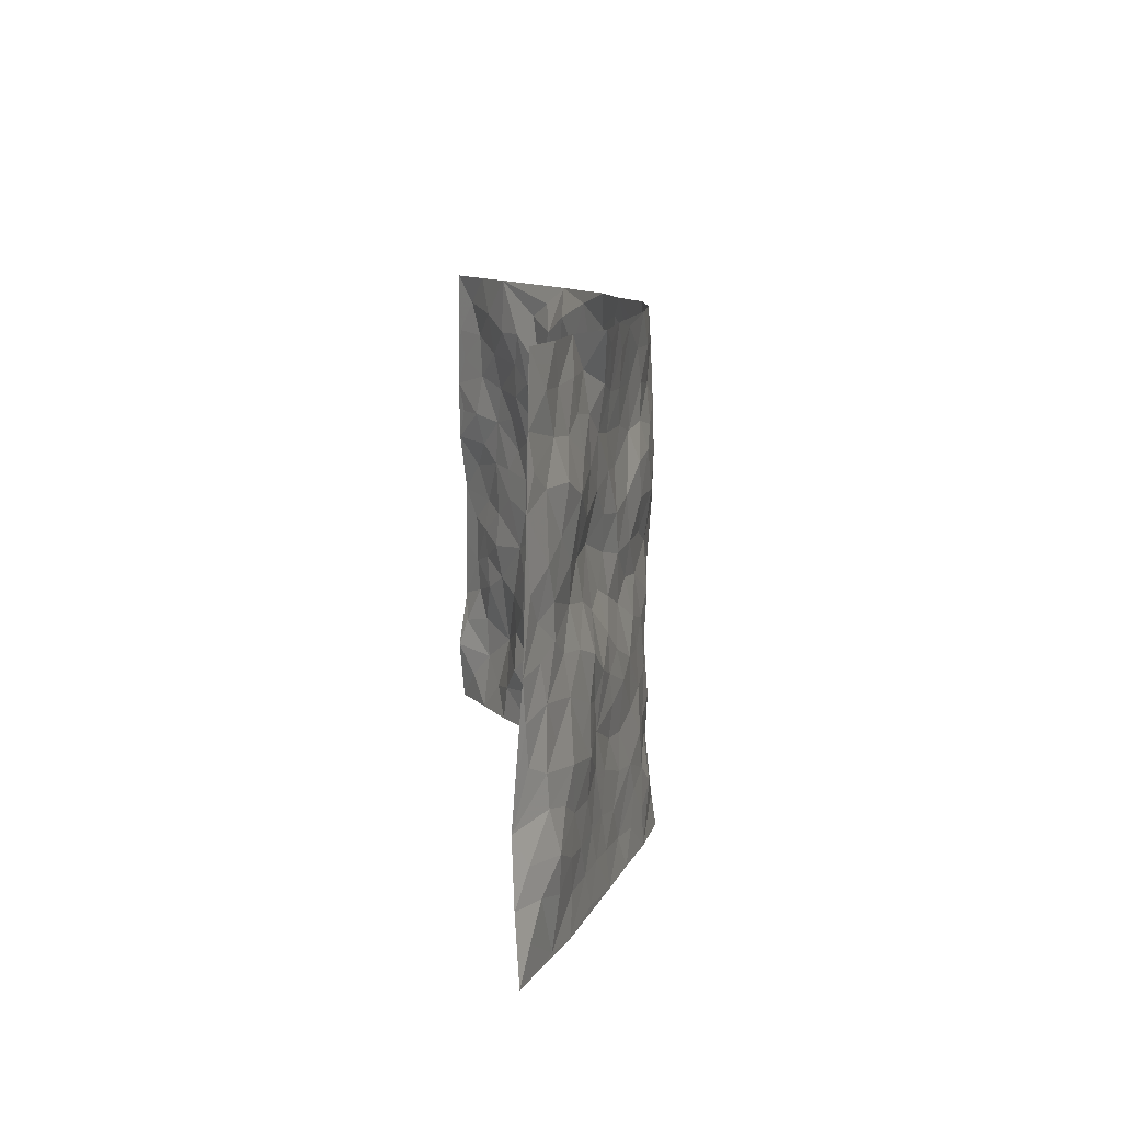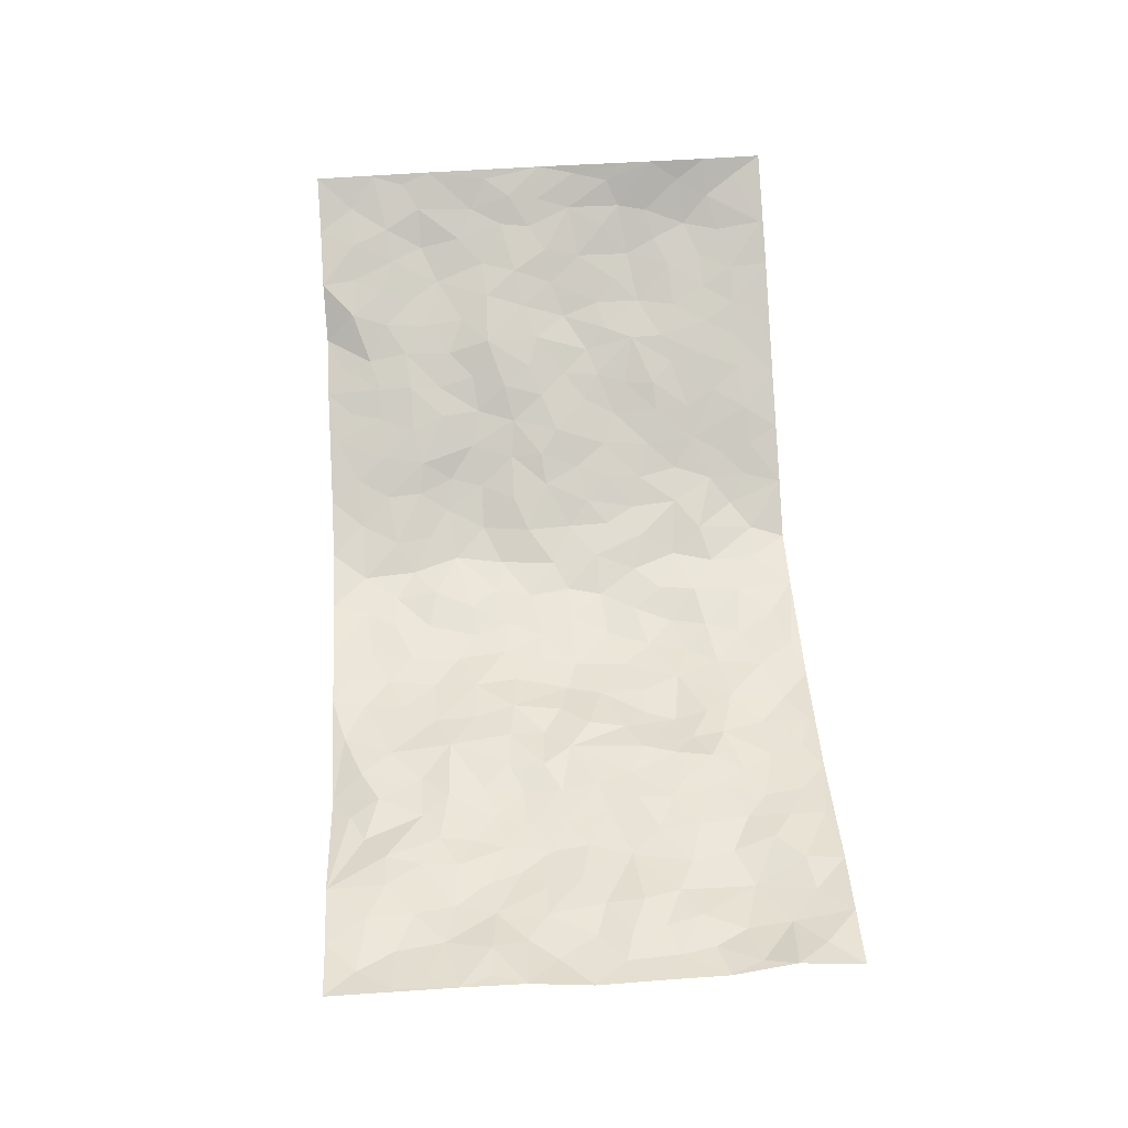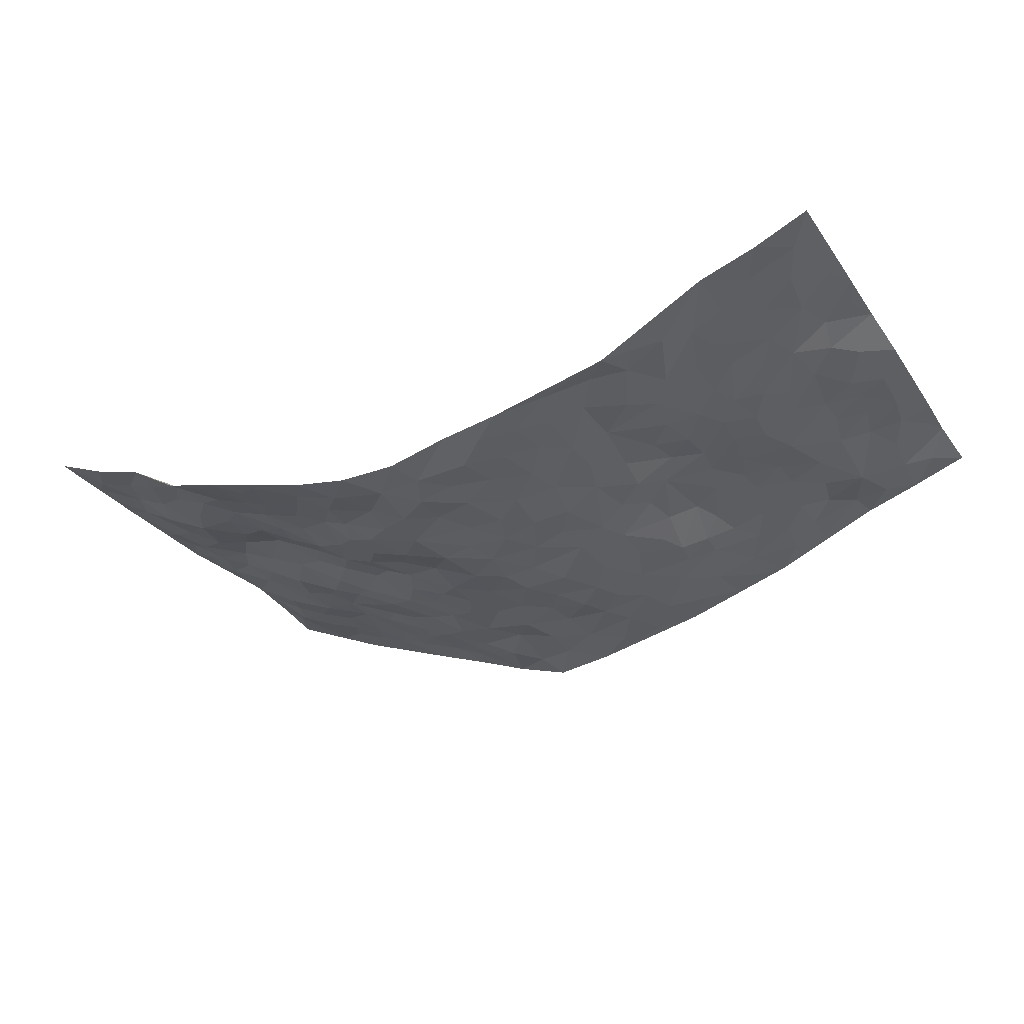
<metadata>
{"format":"obj","ext":"obj","renderer":"f3d","projection":"perspective","resolution":1024,"background":"white","views":[{"elev":10.8,"azim":84.2,"up":"+Y"},{"elev":62.3,"azim":-93.5,"up":"+Z"},{"elev":-31.4,"azim":-150.7,"up":"+Z"}]}
</metadata>
<code>
v -0.9355 0.0007929 0.1652
v -0.9358 0.9957 0.1697
v 0.9261 0.003344 0.1868
v 0.9342 0.9985 0.1703
v -0.7646 0.3922 0.09953
v -0.9412 0.499 0.155
v -0.8241 0.3569 0.1153
v 0.003078 0.004848 -0.1255
v -0.9382 0.2488 0.157
v -0.8867 0.3365 0.1333
v -0.7019 0.001899 0.08869
v -0.9287 0.1258 0.1764
v -0.6843 0.2926 0.06566
v -0.8182 0.0009742 0.1254
v -0.8065 0.2875 0.1124
v -0.4751 0.003331 -0.005796
v -0.9143 0.1875 0.1581
v -0.285 0.1685 -0.06007
v -0.7472 0.3218 0.08771
v -0.8299 0.1189 0.1122
v -0.8826 0.0629 0.1458
v -0.764 0.06338 0.09562
v -0.6438 0.1276 0.06878
v -0.6936 0.07511 0.08174
v -0.84 0.2059 0.1165
v -0.8743 0.2688 0.1297
v -0.7435 0.1761 0.0717
v -0.6664 0.2096 0.06226
v -0.8336 0.487 0.1102
v -0.9394 0.3734 0.157
v -0.7056 0.9971 0.08595
v -0.515 0.2232 0.02078
v 0.2595 0.1593 -0.09512
v -0.9348 0.7468 0.172
v -0.3534 0.3935 -0.03305
v -0.7548 0.7517 0.08771
v -0.7681 0.8294 0.1015
v -0.5593 0.4424 0.02976
v -0.5814 0.6051 0.02389
v -0.4834 0.9939 -0.02635
v -0.9141 0.6847 0.1616
v -0.6406 0.5618 0.04195
v -0.3764 0.7543 -0.02332
v -0.4875 0.2806 0.01611
v -0.4404 0.2257 -0.0003912
v -0.4778 0.1634 0.001258
v -0.4314 0.6368 -0.004875
v -0.3552 0.5608 -0.03699
v 0.1659 0.4749 -0.1154
v -0.3234 0.2225 -0.0479
v -0.2074 0.6121 -0.09143
v -0.3603 0.6297 -0.02497
v -0.2961 0.05943 -0.06657
v -0.6071 0.7095 0.03572
v -0.3807 0.1952 -0.0265
v -0.8383 0.6168 0.1205
v -0.03873 0.3485 -0.1273
v 0.05752 0.3405 -0.1267
v 0.2928 0.4524 -0.07268
v -0.09509 0.5526 -0.1197
v -0.1635 0.557 -0.1025
v 0.09384 0.6299 -0.1332
v -0.6074 0.3464 0.04928
v -0.7229 0.5732 0.07342
v -0.9099 0.8075 0.1589
v -0.5405 0.1304 0.01965
v -0.3574 0.01391 -0.04219
v -0.7659 0.4653 0.09252
v -0.593 0.1729 0.04382
v -0.5905 0.01911 0.04113
v -0.239 0.003864 -0.07655
v -0.5918 0.08923 0.04299
v -0.5285 0.0546 0.01375
v -0.4197 0.03889 -0.02627
v -0.4377 0.1056 -0.01813
v -0.853 0.6842 0.137
v -0.9281 0.8712 0.167
v -0.7102 0.5085 0.07248
v 0.003066 0.9985 -0.1247
v -0.7743 0.6743 0.09351
v -0.5379 0.3156 0.03191
v -0.4916 0.4616 0.01487
v 0.006453 0.5718 -0.1301
v -0.04998 0.4834 -0.1251
v 0.002593 0.42 -0.1329
v -0.1222 0.1301 -0.1083
v -0.5519 0.6695 0.01515
v -0.8813 0.5614 0.1305
v -0.7079 0.6903 0.06715
v -0.4293 0.2974 -0.002654
v -0.6047 0.2675 0.05259
v -0.485 0.6881 0.0003726
v -0.1732 0.4861 -0.1079
v -0.2577 0.437 -0.07585
v -0.6266 0.6482 0.03977
v -0.008293 0.1193 -0.1194
v -0.3989 0.5112 -0.01497
v -0.3364 0.289 -0.05511
v -0.2379 0.5048 -0.08576
v -0.1806 0.3827 -0.1074
v -0.9349 0.6223 0.1701
v -0.6835 0.622 0.05396
v -0.7838 0.5786 0.09678
v -0.3541 0.1119 -0.04936
v -0.5025 0.5333 0.01125
v -0.6588 0.4057 0.05322
v -0.1309 0.3247 -0.1209
v -0.1487 0.2505 -0.1098
v -0.5008 0.6113 0.003302
v 0.1115 0.7285 -0.1344
v -0.00233 0.2164 -0.119
v -0.07321 0.2735 -0.1272
v 0.005015 0.2893 -0.1221
v -0.4097 0.3642 -0.006168
v -0.193 0.1855 -0.09145
v -0.6318 0.4874 0.04315
v -0.5328 0.3817 0.03004
v -0.4714 0.3922 0.008588
v -0.298 0.5251 -0.05436
v -0.2545 0.3511 -0.07877
v -0.3407 0.4678 -0.032
v -0.2229 0.2724 -0.08817
v -0.09227 0.412 -0.1283
v -0.5743 0.5311 0.0276
v -0.09105 0.1998 -0.1154
v -0.2084 0.09557 -0.08412
v -0.3865 0.2589 -0.02975
v -0.8925 0.4364 0.1349
v -0.8332 0.4198 0.1197
v 0.09157 0.4237 -0.1188
v 0.2081 0.2395 -0.1024
v 0.08239 0.5171 -0.1268
v 0.01911 0.4884 -0.1317
v 0.1657 0.3942 -0.1112
v 0.7587 0.4959 0.1012
v 0.2182 0.4351 -0.09726
v 0.2637 0.3152 -0.08679
v 0.1589 0.5676 -0.11
v 0.1261 0.9977 -0.1206
v -0.2831 0.6206 -0.05667
v 0.4133 0.8785 -0.03021
v 0.4811 0.9966 -0.02119
v -0.2111 0.7816 -0.09029
v -0.05556 0.8648 -0.119
v -0.3144 0.3493 -0.05798
v -0.4404 0.5664 0.002208
v -0.07119 0.05546 -0.1143
v -0.1531 0.02462 -0.09377
v 0.1263 0.005838 -0.1413
v 0.0158 0.8601 -0.1328
v -0.01511 0.7003 -0.1212
v 0.4104 0.198 -0.0332
v 0.3353 0.2912 -0.06297
v 0.569 0.5255 0.0347
v 0.5039 0.5461 0.01723
v 0.4414 0.1365 -0.01978
v 0.5052 0.2284 0.004121
v 0.4061 0.3624 -0.04127
v 0.02386 0.6409 -0.1277
v -0.05898 0.6283 -0.1257
v -0.1449 0.7309 -0.1083
v -0.08582 0.6941 -0.1209
v -0.05857 0.792 -0.1225
v -0.1352 0.6342 -0.1102
v 0.0235 0.775 -0.1234
v 0.2458 0.997 -0.09518
v -0.01616 0.9269 -0.1268
v -0.2642 0.8461 -0.07409
v -0.1968 0.8803 -0.09594
v -0.3076 0.781 -0.05551
v -0.2414 0.9979 -0.08022
v -0.2217 0.6971 -0.07912
v -0.3077 0.7008 -0.04983
v -0.1379 0.8305 -0.1084
v -0.1188 0.9969 -0.0968
v 0.2192 0.7453 -0.1084
v 0.1761 0.6663 -0.1209
v 0.3201 0.5948 -0.06175
v 0.2556 0.5234 -0.07897
v 0.2646 0.6651 -0.08998
v 0.4097 0.7431 -0.02254
v 0.3471 0.6824 -0.053
v 0.2838 0.7325 -0.08411
v 0.07184 0.929 -0.1324
v 0.08146 0.8228 -0.1357
v 0.1459 0.8569 -0.1152
v 0.2487 0.8718 -0.09012
v 0.3126 0.7919 -0.05928
v 0.2285 0.5959 -0.08959
v -0.8471 0.8649 0.1275
v -0.6569 0.815 0.06319
v -0.8347 0.7726 0.1235
v -0.8226 0.9955 0.1232
v -0.8846 0.937 0.1424
v -0.7763 0.9188 0.1134
v -0.7027 0.8832 0.08804
v -0.5887 0.9268 0.02861
v -0.6367 0.884 0.06035
v -0.6628 0.7442 0.06165
v -0.5429 0.8129 0.01951
v -0.6001 0.7796 0.0421
v -0.4965 0.8995 0.00494
v -0.3825 0.8774 -0.03491
v -0.5327 0.9571 0.004283
v -0.453 0.8147 -0.01439
v -0.4315 0.9357 -0.01691
v -0.3392 0.9713 -0.05237
v -0.4954 0.7597 0.006896
v -0.3148 0.9003 -0.0601
v -0.256 0.9299 -0.08143
v 0.1578 0.7842 -0.1201
v 0.2515 0.8028 -0.08796
v 0.1903 0.9319 -0.1103
v 0.3806 0.8108 -0.03447
v 0.3299 0.8792 -0.05733
v 0.3765 0.9809 -0.05251
v 0.2861 0.9361 -0.07839
v 0.433 0.9463 -0.03179
v 0.3679 0.4933 -0.03441
v 0.3159 0.5293 -0.05367
v 0.4638 0.6035 0.004595
v 0.4197 0.6637 -0.0256
v 0.3938 0.5876 -0.03103
v 0.347 0.1919 -0.06182
v 0.468 0.3353 -0.01359
v 0.443 0.522 -0.00812
v 0.3409 0.389 -0.06039
v -0.123 0.9151 -0.1151
v -0.1814 0.9576 -0.0969
v 0.316 0.1347 -0.07318
v 0.5881 0.01486 0.03662
v 0.2008 0.335 -0.106
v 0.2677 0.3863 -0.08194
v 0.5626 0.2482 0.02645
v 0.705 0.9965 0.0814
v 0.9159 0.2512 0.1977
v 0.4748 0.8111 -0.001036
v 0.6921 0.4872 0.06779
v 0.4721 0.7457 -0.004972
v 0.9301 0.4982 0.1807
v 0.6474 0.294 0.04399
v 0.494 0.4687 -0.0021
v 0.7495 0.311 0.08353
v 0.5447 0.4157 0.01123
v 0.4728 0.002924 -0.009549
v 0.09132 0.2536 -0.1288
v 0.4872 0.0781 -0.001282
v 0.1338 0.3201 -0.112
v 0.4049 0.2681 -0.03314
v 0.8334 0.2652 0.1311
v 0.6218 0.4622 0.03465
v 0.5563 0.08275 0.0241
v 0.4375 0.4266 -0.02488
v 0.5869 0.3721 0.03128
v 0.2854 0.2345 -0.0877
v 0.4623 0.2726 -0.008358
v 0.2635 0.08041 -0.09526
v 0.3583 0.003524 -0.05432
v 0.2441 0.003768 -0.1014
v 0.2038 0.1172 -0.1171
v 0.0693 0.1716 -0.128
v 0.1452 0.1913 -0.1135
v 0.5895 0.1478 0.03605
v 0.7466 0.4227 0.08953
v 0.7189 0.221 0.07937
v 0.6249 0.0809 0.05119
v 0.6473 0.3848 0.04579
v 0.6926 0.3393 0.06389
v 0.8452 0.3259 0.1362
v 0.7145 0.5664 0.0881
v 0.6653 0.1456 0.06216
v 0.7333 0.1499 0.08535
v 0.8035 0.3672 0.1173
v 0.8919 0.3493 0.1691
v 0.8468 0.4378 0.1364
v 0.5619 0.3134 0.02505
v 0.7851 0.1063 0.1101
v 0.3257 0.06491 -0.06655
v 0.398 0.07022 -0.03348
v 0.07383 0.0803 -0.1277
v 0.146 0.07516 -0.1292
v 0.9336 0.7483 0.1748
v 0.7009 0.07919 0.08158
v 0.6314 0.216 0.04746
v 0.9114 0.4236 0.1751
v 0.8658 0.5079 0.1478
v 0.7761 0.2504 0.09941
v 0.5138 0.1493 0.009505
v 0.7031 0.001154 0.08344
v 0.4884 0.3945 -0.006276
v 0.8911 0.06527 0.1668
v 0.9194 0.1276 0.1937
v 0.8065 0.1805 0.1102
v 0.8545 0.1255 0.1458
v 0.79 0.009591 0.1234
v 0.8864 0.1894 0.1678
v 0.6402 0.5551 0.05772
v 0.6638 0.6316 0.07069
v 0.5588 0.6358 0.04445
v 0.7945 0.6896 0.1084
v 0.6092 0.7697 0.04202
v 0.913 0.6233 0.1673
v 0.7389 0.6399 0.08724
v 0.8207 0.5936 0.122
v 0.7096 0.7416 0.06721
v 0.8111 0.5293 0.1201
v 0.8738 0.5726 0.1534
v 0.8566 0.6578 0.1338
v 0.616 0.6907 0.04871
v 0.5452 0.7226 0.0233
v 0.4915 0.6734 0.006422
v 0.8189 0.8501 0.1222
v 0.6856 0.869 0.0715
v 0.7847 0.7749 0.09542
v 0.8601 0.7762 0.1384
v 0.7512 0.8417 0.09343
v 0.9314 0.8734 0.1711
v 0.6705 0.8005 0.05874
v 0.9126 0.8102 0.1615
v 0.7139 0.9295 0.08057
v 0.8212 0.997 0.1204
v 0.6003 0.994 0.01461
v 0.787 0.9238 0.1126
v 0.87 0.9267 0.1393
v 0.6362 0.933 0.05687
v 0.5411 0.8996 0.01101
v 0.4776 0.8802 -0.006462
v 0.5392 0.967 -0.0002168
v 0.5506 0.8206 0.0221
v 0.6138 0.8591 0.04453
f 29 6 128
f 12 21 20
f 26 10 9
f 55 45 46
f 27 19 15
f 26 9 17
f 101 6 88
f 12 1 21
f 7 15 19
f 125 86 96
f 84 123 85
f 129 29 128
f 25 27 15
f 12 20 17
f 73 75 66
f 22 14 11
f 26 17 25
f 9 12 17
f 25 15 26
f 5 129 7
f 52 146 48
f 55 18 50
f 7 19 5
f 20 27 25
f 124 82 105
f 41 76 34
f 20 14 22
f 14 20 21
f 14 21 1
f 24 22 11
f 24 27 22
f 72 66 69
f 69 32 91
f 70 24 11
f 24 23 27
f 17 20 25
f 27 20 22
f 10 15 7
f 10 26 15
f 23 28 27
f 27 13 19
f 28 23 69
f 13 27 28
f 119 121 94
f 10 7 129
f 6 30 128
f 9 10 30
f 36 192 80
f 80 102 89
f 118 81 44
f 64 103 78
f 115 126 86
f 45 32 46
f 91 63 13
f 129 68 29
f 95 87 54
f 95 54 199
f 202 40 204
f 82 97 105
f 29 88 6
f 18 55 104
f 148 126 71
f 38 82 124
f 50 18 122
f 117 82 38
f 5 19 106
f 82 117 118
f 80 64 102
f 127 45 55
f 194 77 190
f 98 35 114
f 39 124 105
f 127 50 98
f 106 19 13
f 66 75 46
f 39 95 42
f 63 117 38
f 95 89 102
f 101 56 76
f 51 140 99
f 18 53 126
f 62 83 132
f 45 127 90
f 112 113 57
f 103 29 68
f 130 85 58
f 109 39 105
f 35 94 121
f 113 246 58
f 151 165 163
f 120 100 94
f 114 127 98
f 192 190 65
f 95 39 87
f 36 191 37
f 67 104 74
f 56 101 88
f 13 63 106
f 192 34 76
f 268 241 243
f 108 115 125
f 93 84 60
f 133 84 85
f 156 288 157
f 101 76 41
f 80 103 64
f 105 97 146
f 99 61 51
f 92 109 47
f 125 96 111
f 158 227 153
f 75 104 55
f 69 66 32
f 81 91 32
f 106 78 68
f 42 64 78
f 77 34 65
f 24 70 72
f 75 73 16
f 16 71 67
f 2 34 77
f 13 28 91
f 103 56 88
f 56 80 76
f 72 69 23
f 11 16 70
f 16 73 70
f 16 67 74
f 115 18 126
f 24 72 23
f 73 72 70
f 16 74 75
f 72 73 66
f 32 45 44
f 84 83 60
f 66 46 32
f 78 106 116
f 117 63 81
f 67 53 104
f 103 68 78
f 69 91 28
f 36 80 89
f 106 38 116
f 106 68 5
f 81 118 117
f 62 132 138
f 32 44 81
f 53 67 71
f 57 58 85
f 123 100 107
f 93 60 61
f 33 230 224
f 8 96 147
f 132 133 130
f 140 48 119
f 93 100 123
f 122 98 50
f 164 60 160
f 53 71 126
f 125 112 108
f 193 194 195
f 75 55 46
f 63 91 81
f 56 103 80
f 196 198 31
f 18 104 53
f 121 48 97
f 38 106 63
f 118 97 82
f 97 35 121
f 51 172 140
f 130 134 49
f 87 39 109
f 288 252 263
f 97 114 35
f 47 43 92
f 57 113 58
f 248 130 58
f 34 101 41
f 114 90 127
f 116 124 42
f 145 94 35
f 118 114 97
f 167 79 175
f 98 145 35
f 85 123 57
f 43 47 52
f 199 36 89
f 42 78 116
f 159 83 62
f 88 29 103
f 74 104 75
f 118 44 90
f 173 140 172
f 42 95 102
f 190 192 37
f 65 190 77
f 89 95 199
f 125 111 112
f 92 87 109
f 18 115 122
f 177 180 176
f 112 57 107
f 109 105 146
f 93 94 100
f 285 286 275
f 96 86 147
f 137 232 131
f 57 123 107
f 87 92 208
f 49 134 136
f 132 130 49
f 161 164 162
f 50 127 55
f 122 108 107
f 122 107 100
f 48 140 52
f 118 90 114
f 99 119 94
f 123 84 93
f 36 37 192
f 48 121 119
f 120 122 100
f 39 42 124
f 38 124 116
f 248 58 246
f 44 45 90
f 98 122 120
f 146 52 47
f 94 93 99
f 168 209 170
f 212 183 188
f 202 197 200
f 42 102 64
f 107 108 112
f 99 93 61
f 8 280 96
f 112 111 113
f 125 115 86
f 115 108 122
f 128 30 10
f 5 68 129
f 10 129 128
f 132 49 138
f 83 84 133
f 130 133 85
f 83 133 132
f 248 134 130
f 156 152 224
f 151 110 165
f 212 186 211
f 153 224 249
f 254 251 244
f 246 261 262
f 225 158 249
f 49 136 179
f 185 184 150
f 214 188 181
f 181 188 182
f 161 163 174
f 143 170 172
f 110 211 185
f 184 79 167
f 174 228 169
f 62 110 159
f 163 150 144
f 210 169 229
f 170 143 168
f 176 211 110
f 98 120 145
f 94 145 120
f 48 146 97
f 109 146 47
f 148 86 126
f 147 86 148
f 71 8 148
f 8 147 148
f 244 276 254
f 232 136 134
f 174 143 161
f 60 83 160
f 163 162 151
f 159 160 83
f 261 281 262
f 259 281 149
f 219 220 59
f 246 113 111
f 33 255 131
f 157 256 152
f 137 255 153
f 230 278 279
f 262 260 33
f 154 155 242
f 131 255 137
f 248 131 232
f 281 280 149
f 259 258 278
f 220 179 59
f 159 151 160
f 162 160 151
f 164 61 60
f 228 174 144
f 144 174 163
f 159 110 151
f 161 172 164
f 186 184 185
f 161 162 163
f 61 164 51
f 160 162 164
f 187 217 213
f 150 163 165
f 205 202 200
f 79 184 139
f 170 43 173
f 174 169 143
f 161 143 172
f 167 144 150
f 176 180 183
f 172 170 173
f 223 226 221
f 185 150 165
f 99 140 119
f 207 206 203
f 172 51 164
f 43 52 173
f 173 52 140
f 167 175 228
f 228 229 169
f 210 168 169
f 177 110 62
f 189 138 179
f 62 138 177
f 136 232 233
f 181 182 222
f 150 184 167
f 178 180 189
f 49 179 138
f 177 138 189
f 180 178 182
f 178 179 220
f 307 308 304
f 222 223 221
f 215 187 188
f 176 183 212
f 187 213 186
f 214 215 188
f 185 211 186
f 237 181 239
f 182 188 183
f 110 185 165
f 216 215 141
f 211 176 212
f 182 183 180
f 176 110 177
f 213 184 186
f 178 189 179
f 177 189 180
f 195 190 37
f 197 198 200
f 195 194 190
f 34 192 65
f 80 192 76
f 37 196 195
f 194 2 77
f 193 2 194
f 196 37 191
f 31 193 195
f 198 196 191
f 31 195 196
f 199 201 191
f 197 204 31
f 198 191 201
f 31 198 197
f 201 199 54
f 36 199 191
f 54 208 201
f 208 43 205
f 208 54 87
f 198 201 200
f 206 205 203
f 43 170 203
f 210 207 209
f 40 202 206
f 31 204 40
f 197 202 204
f 208 205 200
f 43 203 205
f 205 206 202
f 203 209 207
f 171 40 207
f 40 206 207
f 208 200 201
f 43 208 92
f 170 209 203
f 168 143 169
f 207 210 171
f 168 210 209
f 188 187 212
f 212 187 186
f 166 139 213
f 184 213 139
f 237 214 181
f 215 214 141
f 216 141 218
f 213 217 166
f 142 166 216
f 217 216 166
f 187 215 217
f 216 217 215
f 237 141 214
f 142 216 218
f 223 222 182
f 179 136 59
f 223 220 219
f 267 238 251
f 237 327 141
f 223 182 178
f 158 290 253
f 220 223 178
f 59 233 227
f 233 59 136
f 248 246 131
f 153 249 158
f 251 254 267
f 223 219 226
f 111 261 246
f 297 251 238
f 276 256 157
f 167 228 144
f 229 228 175
f 175 171 229
f 229 171 210
f 260 257 33
f 265 271 272
f 266 289 283
f 269 243 250
f 249 224 152
f 266 283 271
f 227 233 137
f 253 227 158
f 325 313 320
f 135 264 275
f 310 329 239
f 270 298 297
f 249 256 225
f 275 273 269
f 311 222 221
f 155 154 299
f 234 276 157
f 310 311 299
f 222 239 181
f 221 226 155
f 266 263 252
f 242 290 244
f 264 273 275
f 273 264 243
f 242 244 154
f 276 290 225
f 288 234 157
f 240 282 302
f 275 286 306
f 225 290 158
f 234 263 284
f 241 254 276
f 233 232 137
f 137 153 227
f 264 135 238
f 244 251 154
f 260 259 257
f 227 253 219
f 33 224 255
f 154 297 299
f 240 302 307
f 297 154 251
f 264 268 243
f 253 226 219
f 271 284 263
f 277 294 293
f 290 242 253
f 241 234 284
f 59 227 219
f 242 155 226
f 252 245 231
f 157 152 156
f 257 230 33
f 152 256 249
f 278 230 257
f 262 33 131
f 224 153 255
f 259 278 257
f 134 248 232
f 230 279 224
f 96 261 111
f 261 96 280
f 280 281 261
f 246 262 131
f 252 247 245
f 268 267 241
f 283 277 272
f 288 247 252
f 275 274 285
f 295 291 294
f 267 268 264
f 263 234 288
f 309 310 299
f 290 276 244
f 283 272 271
f 267 254 241
f 265 243 241
f 236 240 285
f 297 238 270
f 303 305 298
f 241 276 234
f 221 155 299
f 272 277 293
f 250 243 287
f 286 285 240
f 284 271 265
f 271 263 266
f 295 3 291
f 225 256 276
f 241 284 265
f 289 266 231
f 3 292 291
f 321 235 323
f 293 294 296
f 279 278 258
f 245 279 258
f 279 156 224
f 260 281 259
f 280 8 149
f 262 281 260
f 231 266 252
f 267 264 238
f 306 304 270
f 283 289 295
f 243 269 273
f 236 269 250
f 294 292 296
f 274 236 285
f 269 274 275
f 250 287 293
f 245 289 231
f 236 274 269
f 156 279 247
f 242 226 253
f 247 279 245
f 243 265 287
f 288 156 247
f 265 272 293
f 296 292 236
f 293 287 265
f 295 294 277
f 277 283 295
f 236 250 296
f 289 3 295
f 292 294 291
f 293 296 250
f 300 304 308
f 325 320 235
f 329 330 326
f 270 304 303
f 270 303 298
f 309 305 301
f 135 306 270
f 299 297 298
f 298 309 299
f 238 135 270
f 300 314 305
f 303 300 305
f 304 306 307
f 300 303 304
f 282 319 315
f 322 325 235
f 275 306 135
f 307 306 286
f 240 307 286
f 308 307 302
f 302 282 308
f 308 282 315
f 305 309 298
f 310 309 301
f 310 301 329
f 310 239 311
f 222 311 239
f 299 311 221
f 319 312 315
f 312 323 316
f 301 305 318
f 305 314 316
f 300 308 315
f 316 314 312
f 312 314 315
f 315 314 300
f 323 312 324
f 316 313 318
f 282 4 317
f 330 313 325
f 4 321 324
f 235 320 323
f 282 317 319
f 312 319 317
f 326 325 322
f 316 320 313
f 316 318 305
f 142 218 327
f 327 218 141
f 316 323 320
f 324 312 317
f 4 324 317
f 321 323 324
f 318 313 330
f 328 326 322
f 326 327 329
f 329 327 237
f 326 328 327
f 322 142 328
f 327 328 142
f 329 237 239
f 301 318 330
f 326 330 325
f 330 329 301

</code>
